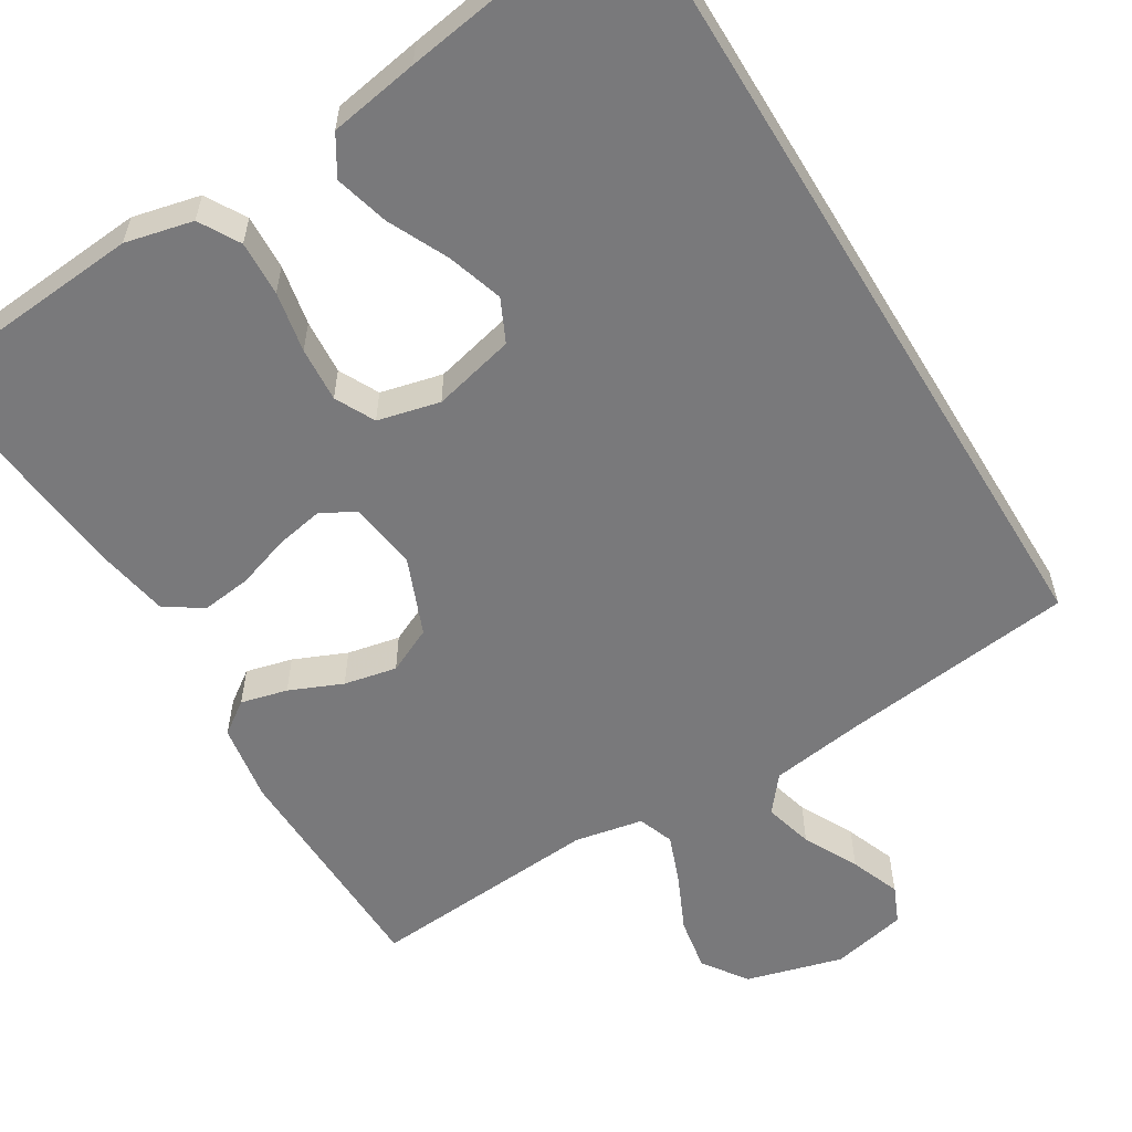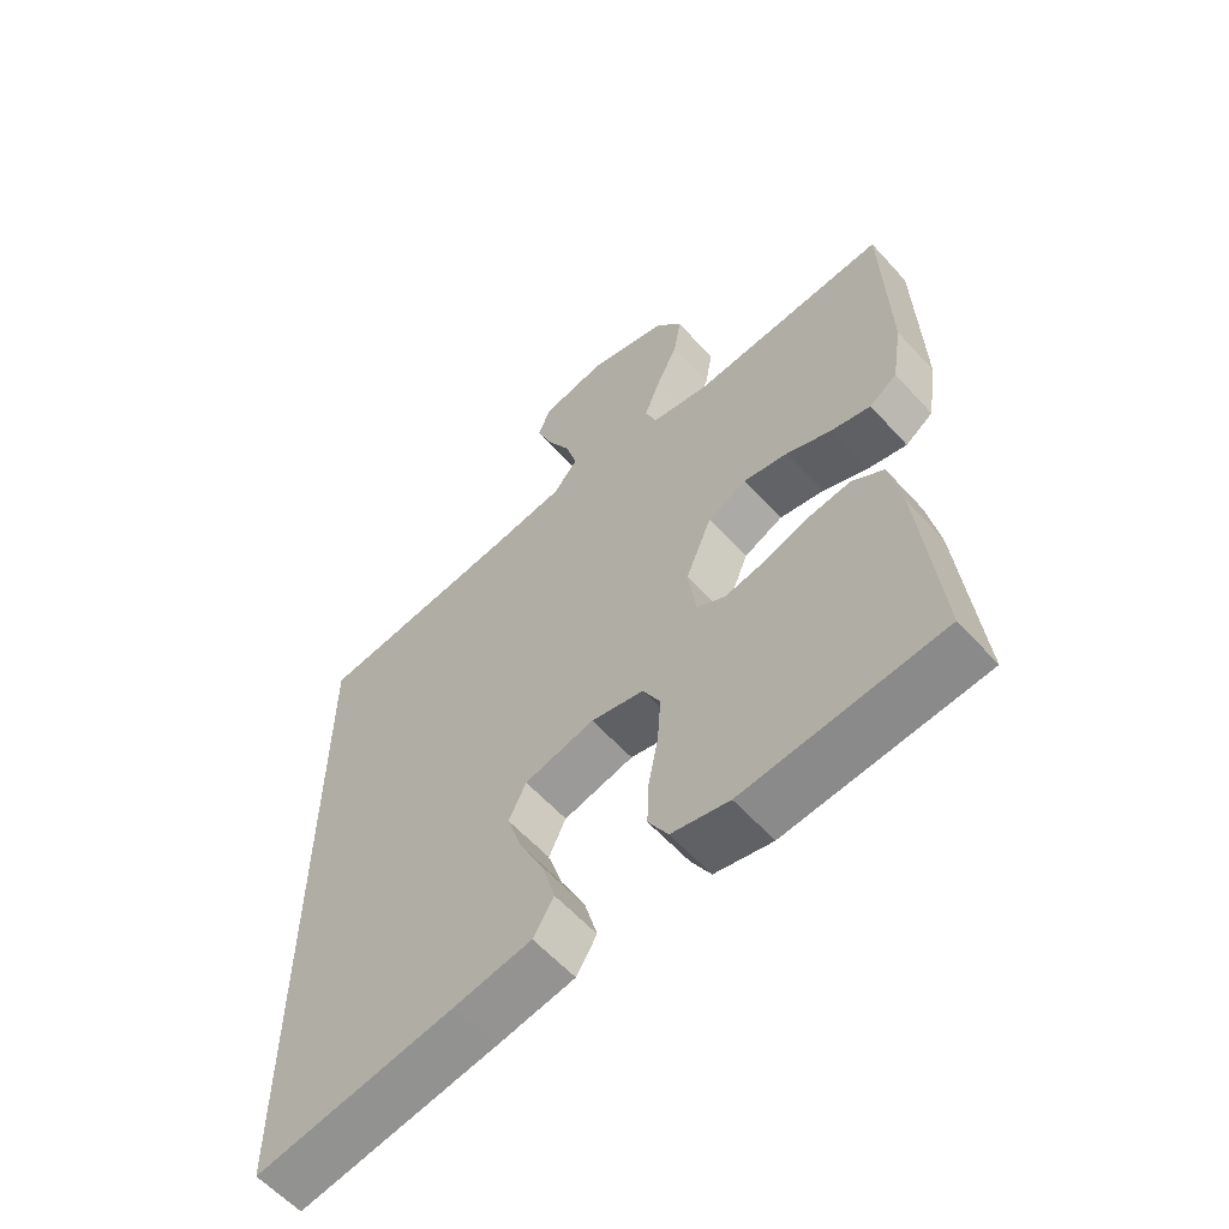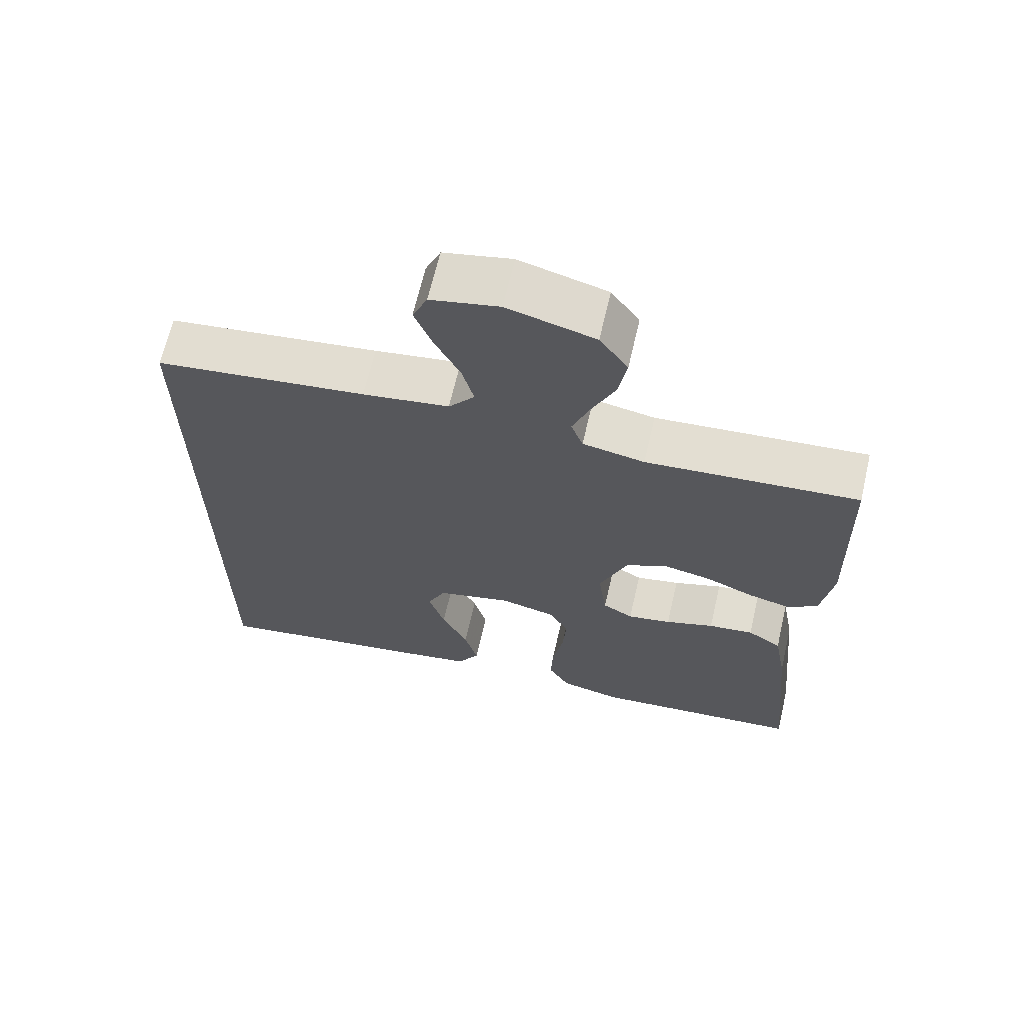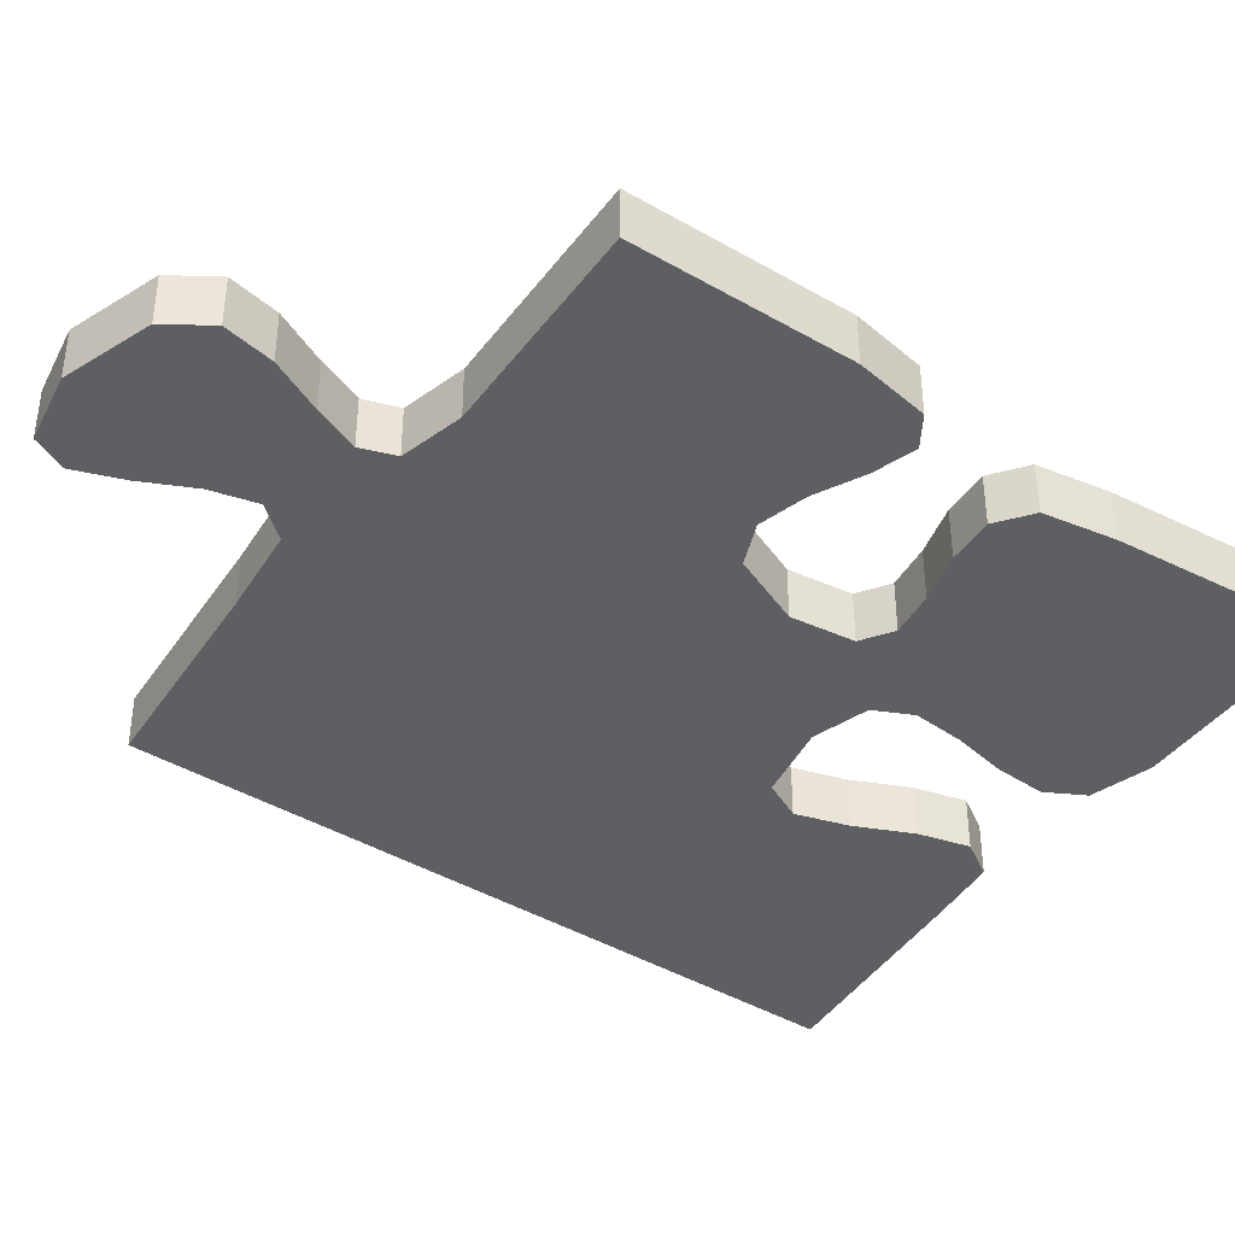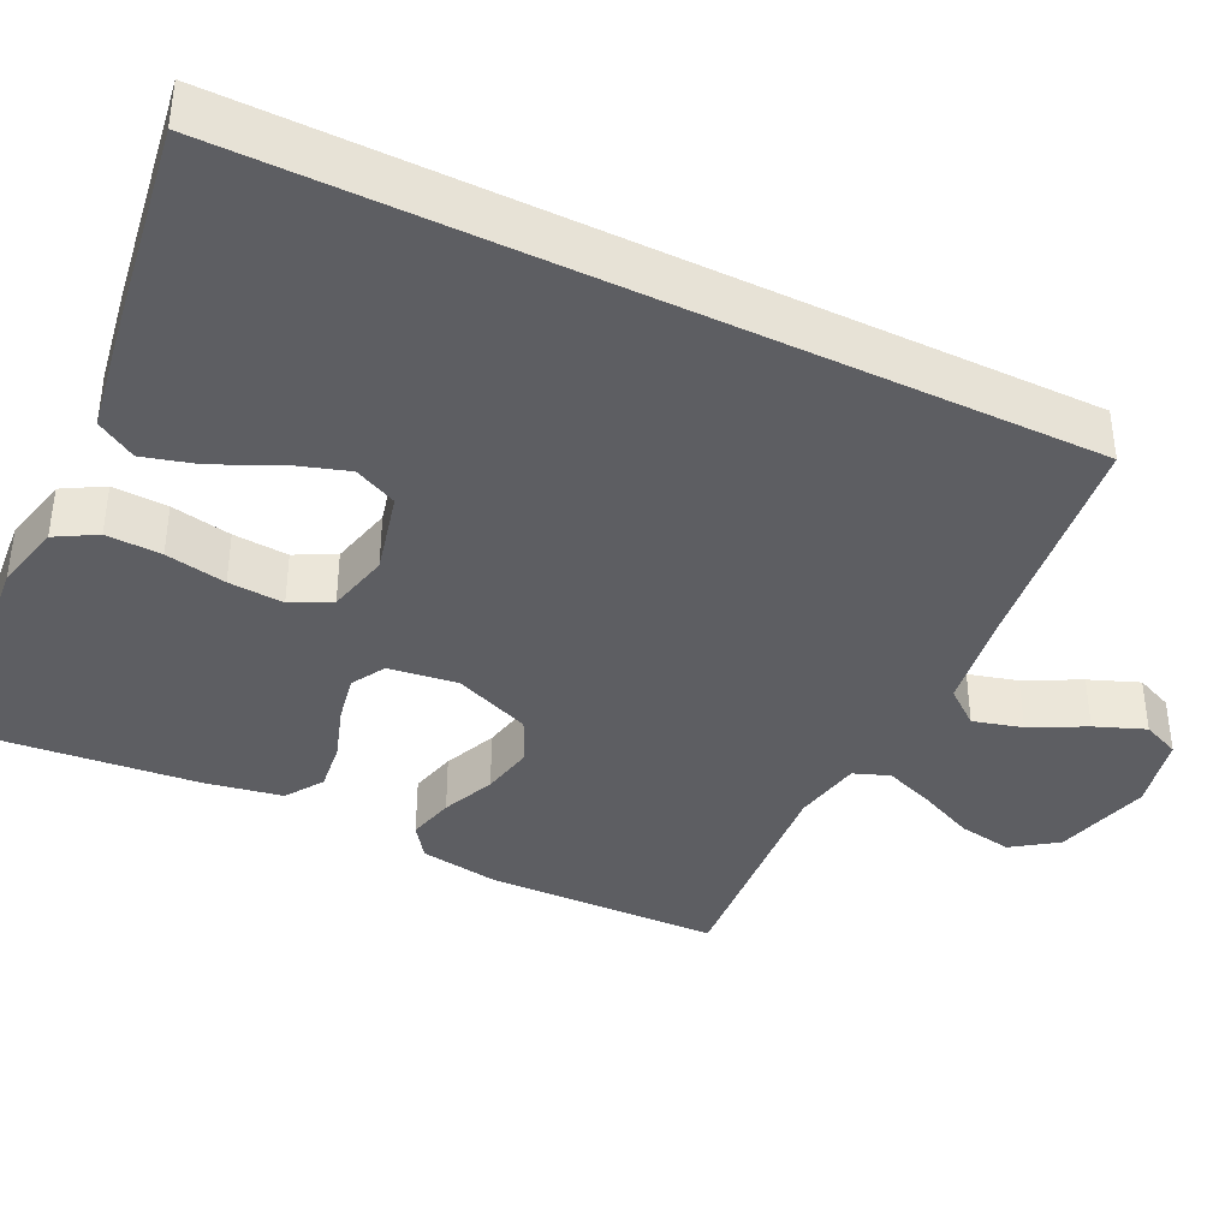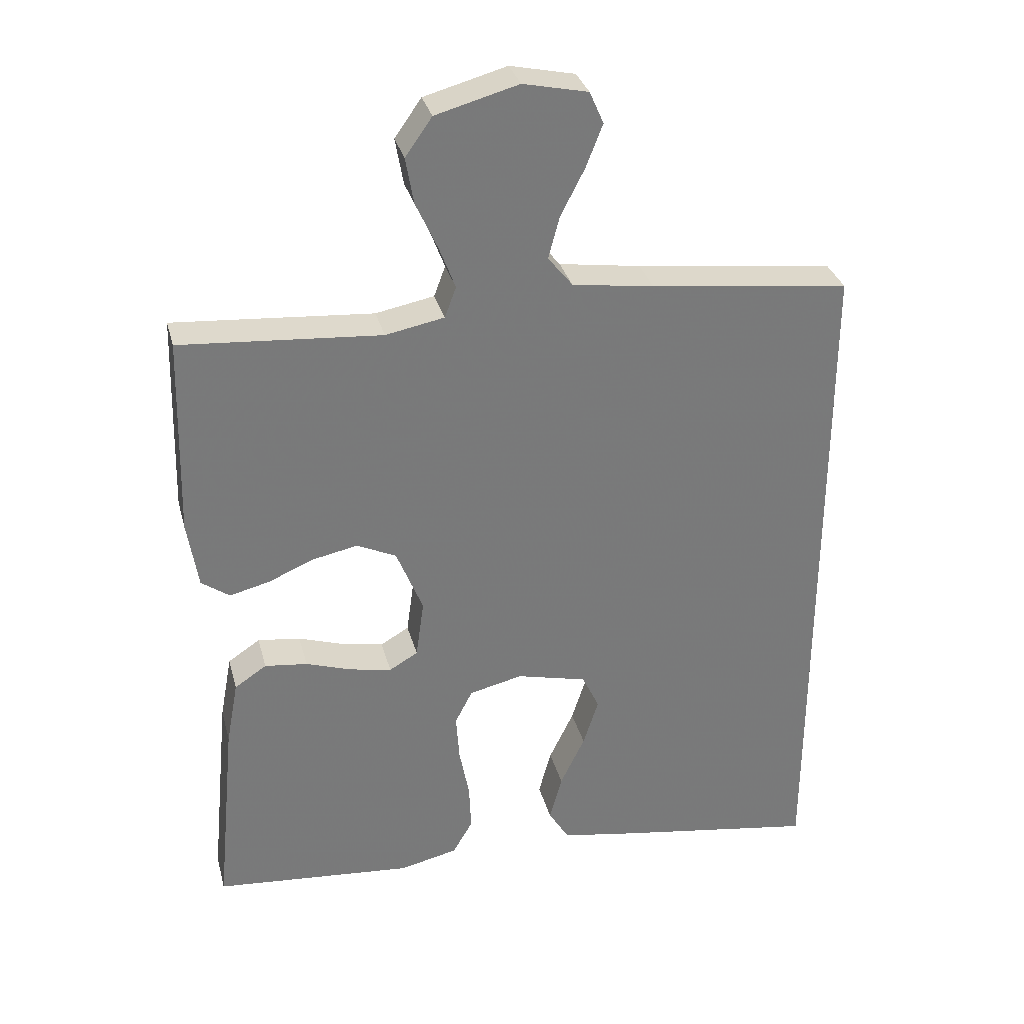
<metadata>
{"format":"obj","ext":"obj","renderer":"f3d","projection":"perspective","resolution":1024,"background":"white","views":[{"elev":-57.9,"azim":-148.8,"up":"+Y"},{"elev":-59.8,"azim":41.9,"up":"+Z"},{"elev":66.3,"azim":13.1,"up":"+Z"},{"elev":-39.5,"azim":52.8,"up":"+Y"},{"elev":-39.1,"azim":-115.9,"up":"+Y"},{"elev":32.3,"azim":165.7,"up":"+Z"}]}
</metadata>
<code>
v 0.5 0.07 0.5
v 0.508 0.07 0.2
v 0.492 0.07 0.099
v 0.45 0.07 0.069
v 0.39 0.07 0.084
v 0.322 0.07 0.113
v 0.254 0.07 0.127
v 0.195 0.07 0.099
v 0.155 0.07 0
v 0.167 0.07 -0.088
v 0.21 0.07 -0.113
v 0.272 0.07 -0.101
v 0.341 0.07 -0.078
v 0.405 0.07 -0.07
v 0.453 0.07 -0.102
v 0.471 0.07 -0.2
v 0.5 0.07 -0.5
v 0.2 0.07 -0.526
v 0.113 0.07 -0.506
v 0.083 0.07 -0.454
v 0.086 0.07 -0.383
v 0.101 0.07 -0.305
v 0.106 0.07 -0.234
v 0.08 0.07 -0.183
v 0 0.07 -0.164
v -0.106 0.07 -0.19
v -0.132 0.07 -0.245
v -0.109 0.07 -0.317
v -0.072 0.07 -0.394
v -0.053 0.07 -0.464
v -0.084 0.07 -0.515
v -0.2 0.07 -0.535
v -0.5 0.07 -0.582
v -0.5 0.07 0.469
v -0.2 0.07 0.505
v -0.077 0.07 0.523
v -0.04 0.07 0.569
v -0.057 0.07 0.632
v -0.093 0.07 0.702
v -0.118 0.07 0.766
v -0.097 0.07 0.814
v 0 0.07 0.835
v 0.124 0.07 0.801
v 0.164 0.07 0.744
v 0.152 0.07 0.675
v 0.119 0.07 0.603
v 0.095 0.07 0.54
v 0.112 0.07 0.494
v 0.2 0.07 0.477
v 0.5 0 0.5
v 0.508 0 0.2
v 0.492 0 0.099
v 0.45 0 0.069
v 0.39 0 0.084
v 0.322 0 0.113
v 0.254 0 0.127
v 0.195 0 0.099
v 0.155 0 0
v 0.167 0 -0.088
v 0.21 0 -0.113
v 0.272 0 -0.101
v 0.341 0 -0.078
v 0.405 0 -0.07
v 0.453 0 -0.102
v 0.471 0 -0.2
v 0.5 0 -0.5
v 0.2 0 -0.526
v 0.113 0 -0.506
v 0.083 0 -0.454
v 0.086 0 -0.383
v 0.101 0 -0.305
v 0.106 0 -0.234
v 0.08 0 -0.183
v 0 0 -0.164
v -0.106 0 -0.19
v -0.132 0 -0.245
v -0.109 0 -0.317
v -0.072 0 -0.394
v -0.053 0 -0.464
v -0.084 0 -0.515
v -0.2 0 -0.535
v -0.5 0 -0.582
v -0.5 0 0.469
v -0.2 0 0.505
v -0.077 0 0.523
v -0.04 0 0.569
v -0.057 0 0.632
v -0.093 0 0.702
v -0.118 0 0.766
v -0.097 0 0.814
v 0 0 0.835
v 0.124 0 0.801
v 0.164 0 0.744
v 0.152 0 0.675
v 0.119 0 0.603
v 0.095 0 0.54
v 0.112 0 0.494
v 0.2 0 0.477
f 44 45 46
f 43 44 46
f 42 43 46
f 41 42 46
f 40 41 46
f 39 40 46
f 38 39 46
f 37 38 46 47
f 36 37 47 48
f 32 33 34 35
f 30 31 32
f 29 30 32
f 28 29 32
f 27 28 32
f 27 32 35 36
f 20 21 22
f 19 20 22
f 18 19 22
f 17 18 22
f 16 17 22
f 15 16 22
f 14 15 22
f 13 14 22
f 12 13 22
f 11 12 22 23
f 10 11 23 24
f 4 5 6
f 3 4 6
f 2 3 6
f 1 2 6
f 49 1 6
f 49 6 7
f 36 48 49
f 27 36 49
f 26 27 49
f 25 26 49
f 9 10 24 25
f 8 9 25 49
f 7 8 49
f 95 94 93
f 95 93 92
f 95 92 91
f 95 91 90
f 95 90 89
f 95 89 88
f 95 88 87
f 96 95 87 86
f 97 96 86 85
f 84 83 82 81
f 81 80 79
f 81 79 78
f 81 78 77
f 81 77 76
f 85 84 81 76
f 71 70 69
f 71 69 68
f 71 68 67
f 71 67 66
f 71 66 65
f 71 65 64
f 71 64 63
f 71 63 62
f 71 62 61
f 72 71 61 60
f 73 72 60 59
f 55 54 53
f 55 53 52
f 55 52 51
f 55 51 50
f 55 50 98
f 56 55 98
f 98 97 85
f 98 85 76
f 98 76 75
f 98 75 74
f 74 73 59 58
f 98 74 58 57
f 98 57 56
f 1 50 51 2
f 2 51 52 3
f 3 52 53 4
f 4 53 54 5
f 5 54 55 6
f 6 55 56 7
f 7 56 57 8
f 8 57 58 9
f 9 58 59 10
f 10 59 60 11
f 11 60 61 12
f 12 61 62 13
f 13 62 63 14
f 14 63 64 15
f 15 64 65 16
f 16 65 66 17
f 17 66 67 18
f 18 67 68 19
f 19 68 69 20
f 20 69 70 21
f 21 70 71 22
f 22 71 72 23
f 23 72 73 24
f 24 73 74 25
f 25 74 75 26
f 26 75 76 27
f 27 76 77 28
f 28 77 78 29
f 29 78 79 30
f 30 79 80 31
f 31 80 81 32
f 32 81 82 33
f 33 82 83 34
f 34 83 84 35
f 35 84 85 36
f 36 85 86 37
f 37 86 87 38
f 38 87 88 39
f 39 88 89 40
f 40 89 90 41
f 41 90 91 42
f 42 91 92 43
f 43 92 93 44
f 44 93 94 45
f 45 94 95 46
f 46 95 96 47
f 47 96 97 48
f 48 97 98 49
f 49 98 50 1

</code>
